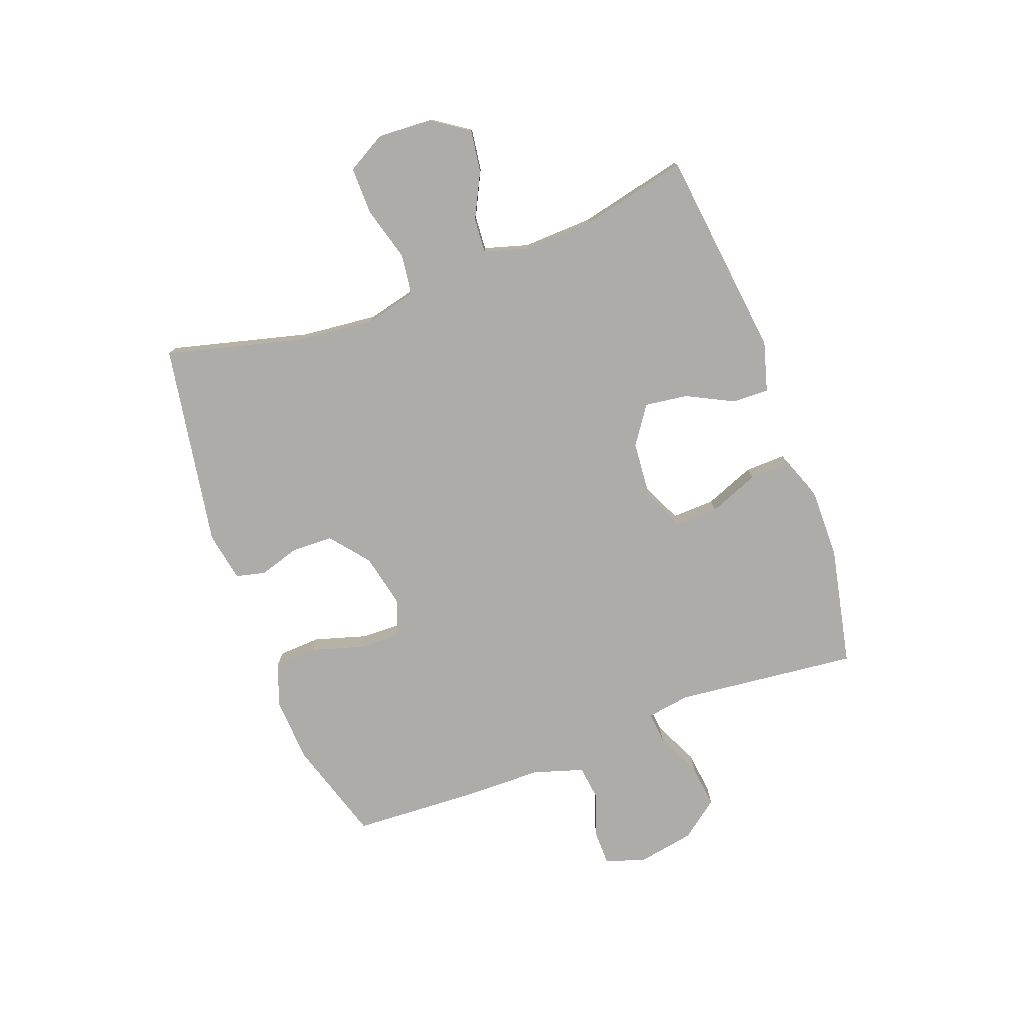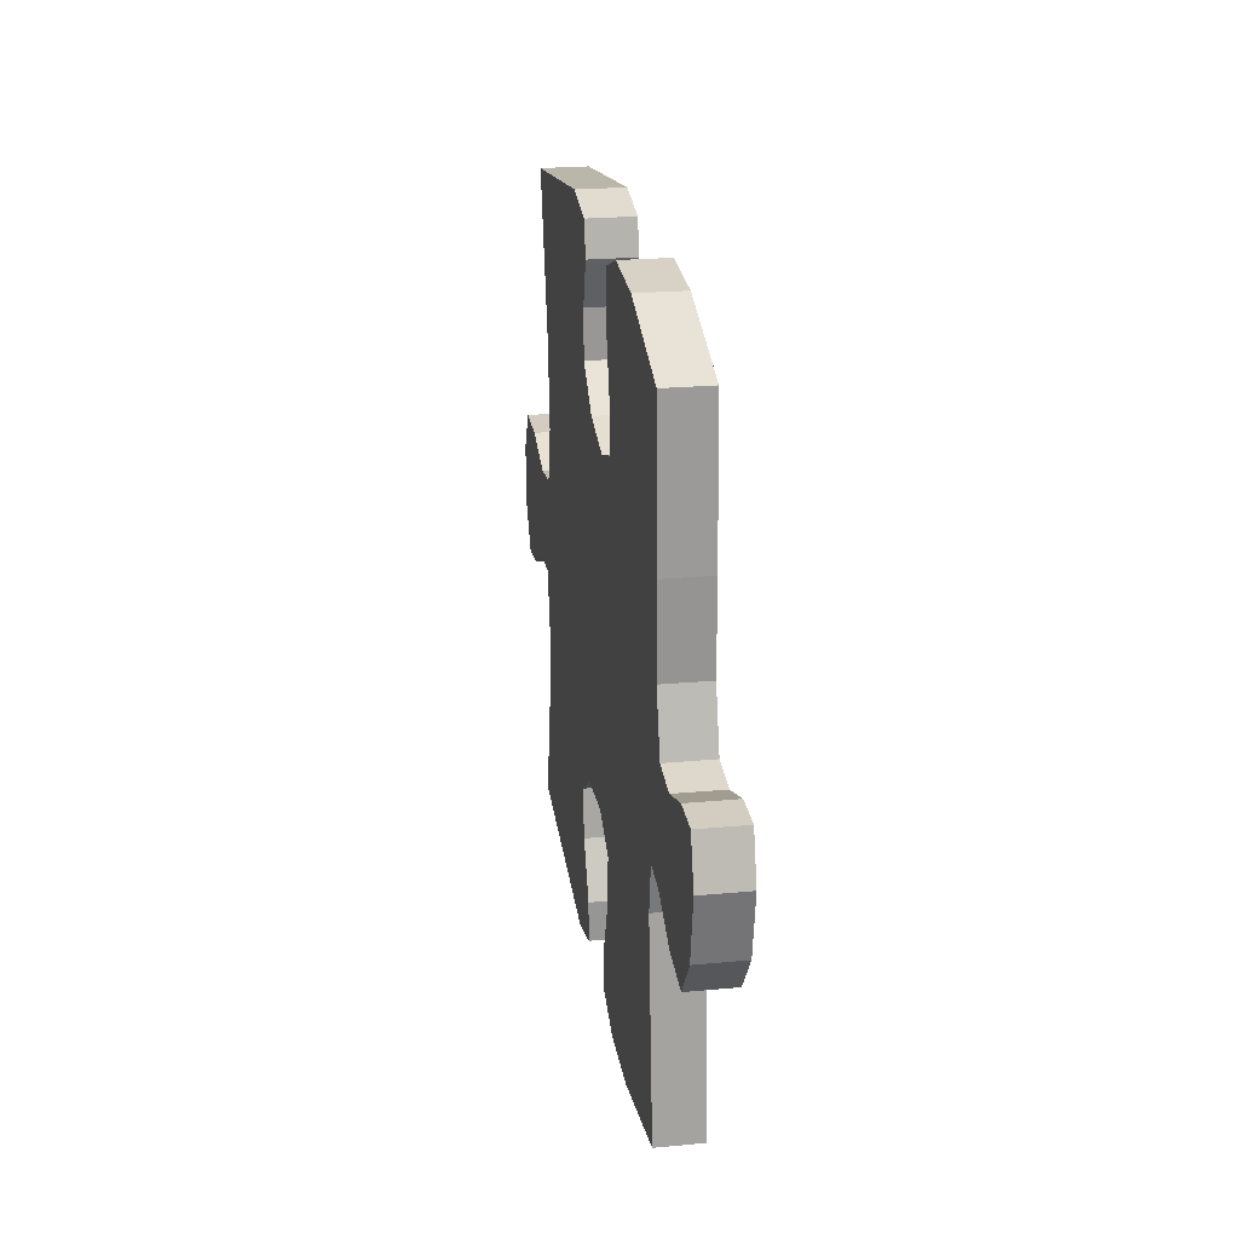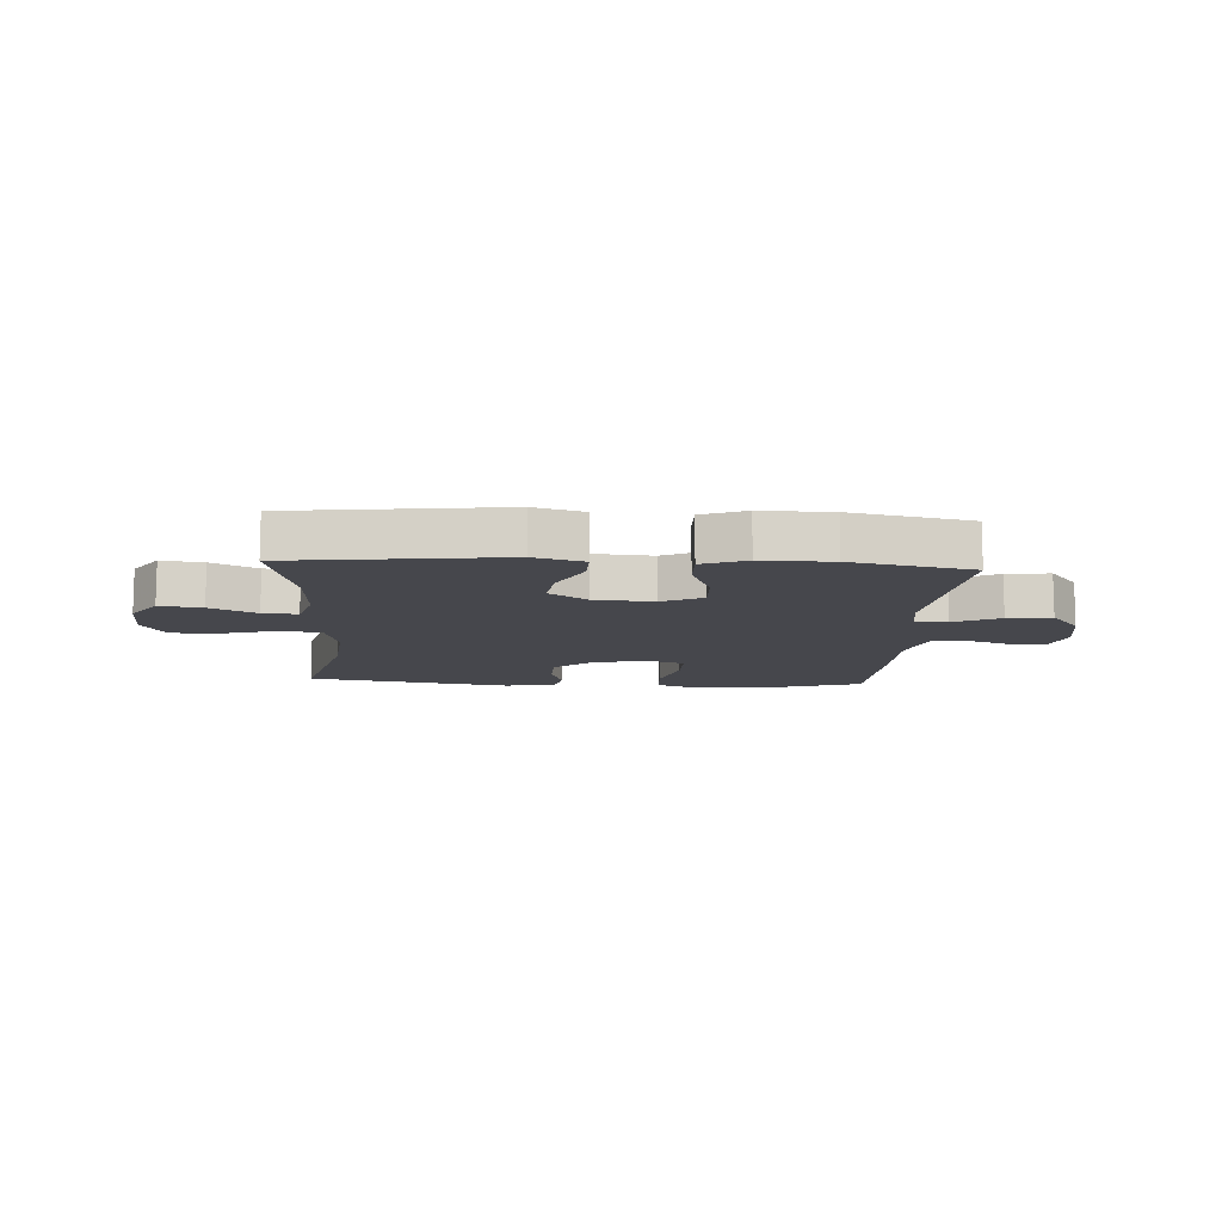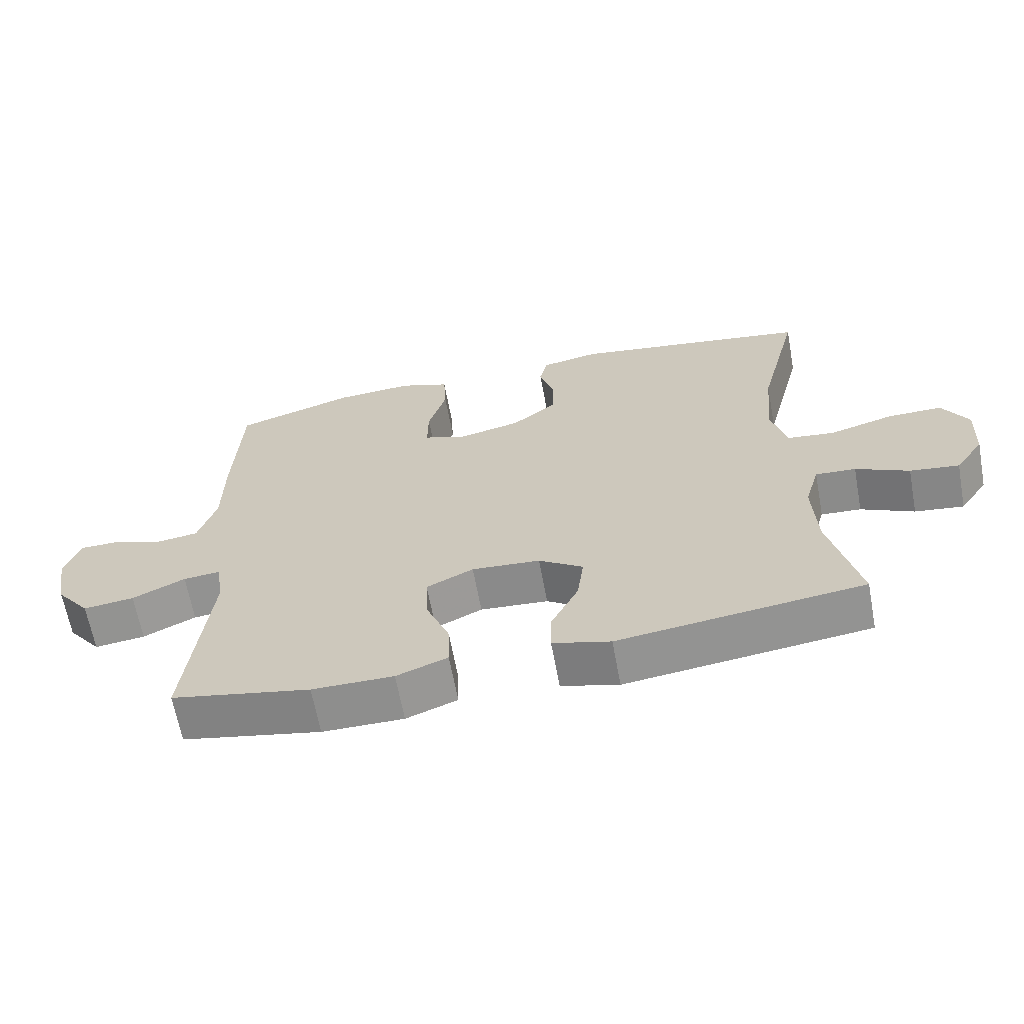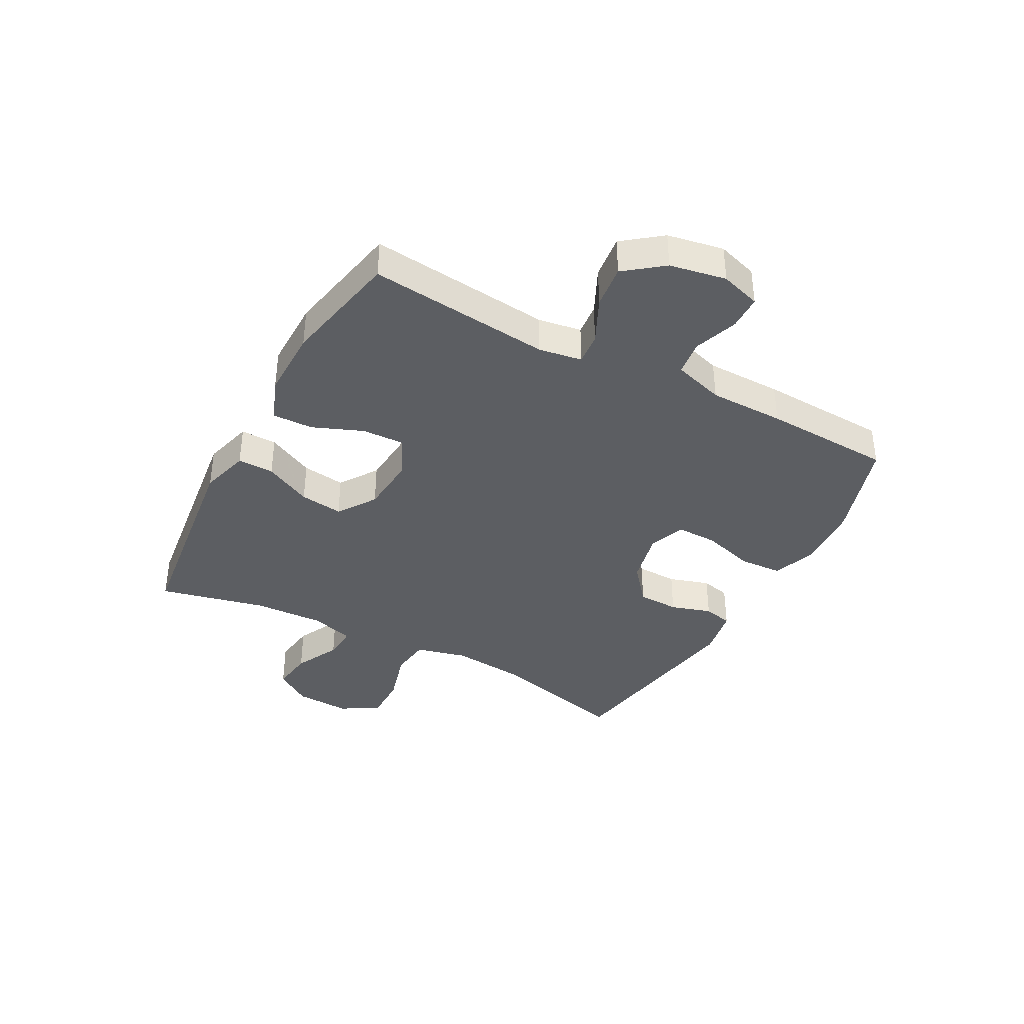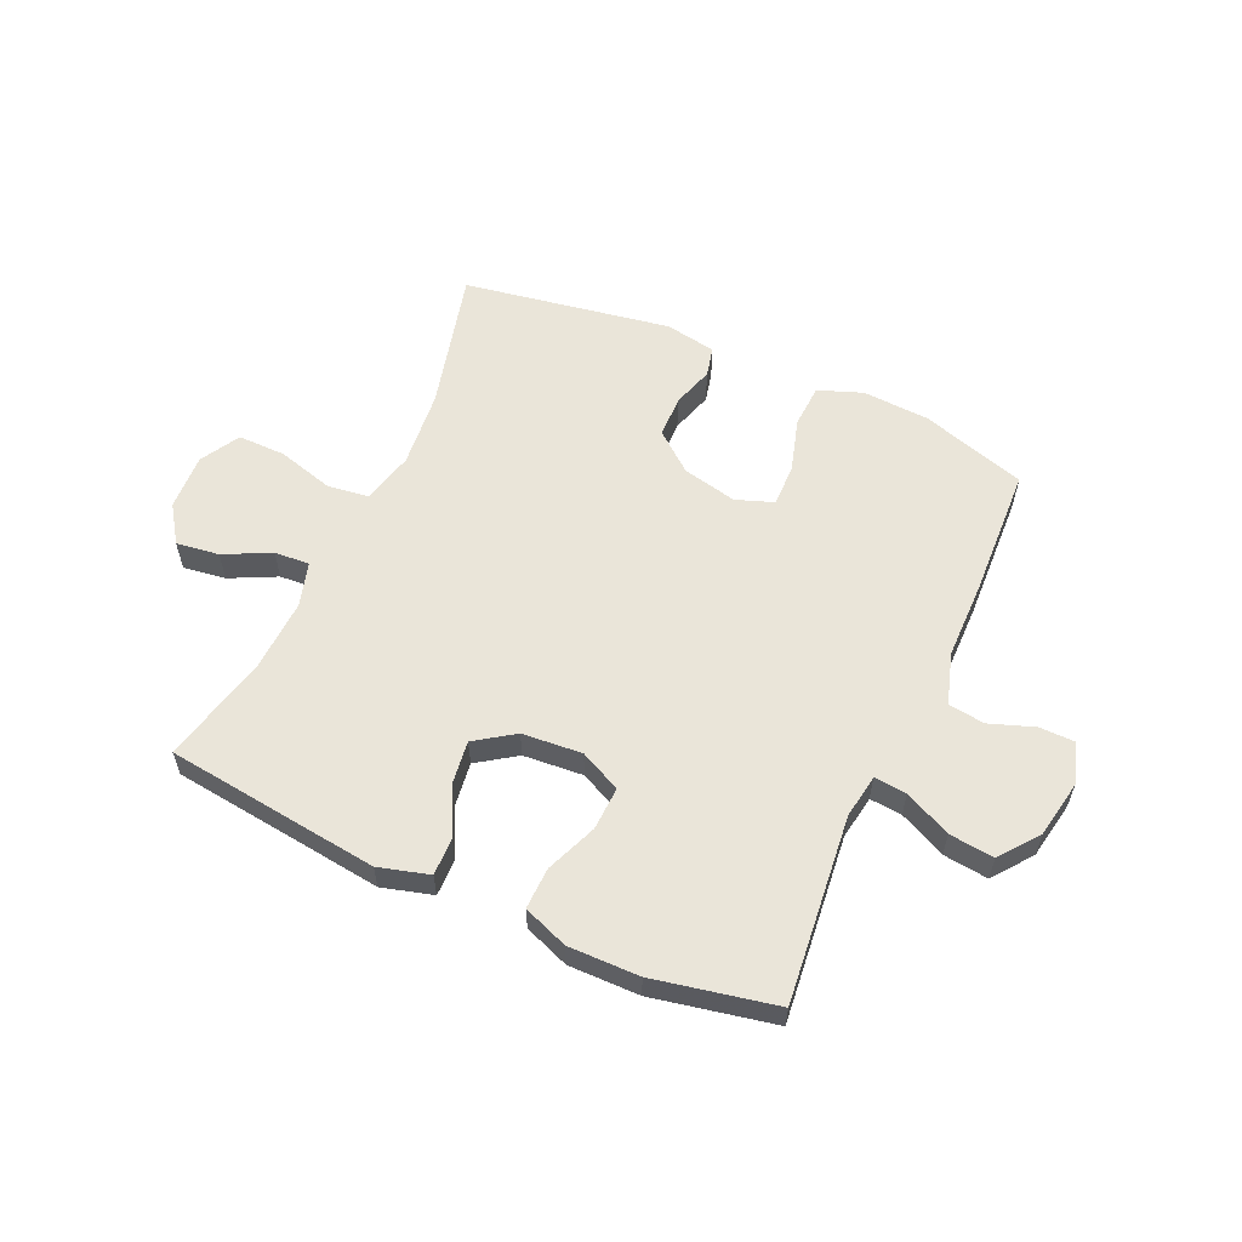
<metadata>
{"format":"obj","ext":"obj","renderer":"f3d","projection":"perspective","resolution":1024,"background":"white","views":[{"elev":-77.0,"azim":110.2,"up":"+Y"},{"elev":23.6,"azim":-98.9,"up":"+Z"},{"elev":-11.0,"azim":176.5,"up":"+Y"},{"elev":-64.9,"azim":10.5,"up":"+Z"},{"elev":-38.1,"azim":-118.2,"up":"+Y"},{"elev":58.2,"azim":-155.8,"up":"+Y"}]}
</metadata>
<code>
v 0.5 0.07 -0.5
v 0.136 0.07 -0.545
v 0.05 0.07 -0.521
v 0.051 0.07 -0.458
v 0.092 0.07 -0.376
v 0.102 0.07 -0.301
v 0.036 0.07 -0.256
v -0.066 0.07 -0.248
v -0.136 0.07 -0.282
v -0.133 0.07 -0.356
v -0.098 0.07 -0.443
v -0.096 0.07 -0.514
v -0.172 0.07 -0.543
v -0.293 0.07 -0.542
v -0.5 0.07 -0.5
v -0.467 0.07 -0.182
v -0.479 0.07 -0.107
v -0.534 0.07 -0.112
v -0.613 0.07 -0.15
v -0.689 0.07 -0.159
v -0.74 0.07 -0.093
v -0.758 0.07 0.005
v -0.736 0.07 0.075
v -0.676 0.07 0.076
v -0.6 0.07 0.049
v -0.538 0.07 0.057
v -0.511 0.07 0.145
v -0.51 0.07 0.276
v -0.5 0.07 0.5
v -0.322 0.07 0.556
v -0.207 0.07 0.563
v -0.132 0.07 0.535
v -0.128 0.07 0.461
v -0.155 0.07 0.369
v -0.156 0.07 0.297
v -0.092 0.07 0.274
v 0.001 0.07 0.295
v 0.067 0.07 0.349
v 0.069 0.07 0.421
v 0.047 0.07 0.492
v 0.059 0.07 0.543
v 0.146 0.07 0.559
v 0.5 0.07 0.5
v 0.439 0.07 0.259
v 0.426 0.07 0.127
v 0.448 0.07 0.038
v 0.519 0.07 0.029
v 0.614 0.07 0.056
v 0.696 0.07 0.057
v 0.734 0.07 -0.01
v 0.729 0.07 -0.106
v 0.686 0.07 -0.169
v 0.613 0.07 -0.159
v 0.534 0.07 -0.12
v 0.474 0.07 -0.116
v 0.452 0.07 -0.192
v 0.457 0.07 -0.314
v 0.5 0 -0.5
v 0.136 0 -0.545
v 0.05 0 -0.521
v 0.051 0 -0.458
v 0.092 0 -0.376
v 0.102 0 -0.301
v 0.036 0 -0.256
v -0.066 0 -0.248
v -0.136 0 -0.282
v -0.133 0 -0.356
v -0.098 0 -0.443
v -0.096 0 -0.514
v -0.172 0 -0.543
v -0.293 0 -0.542
v -0.5 0 -0.5
v -0.467 0 -0.182
v -0.479 0 -0.107
v -0.534 0 -0.112
v -0.613 0 -0.15
v -0.689 0 -0.159
v -0.74 0 -0.093
v -0.758 0 0.005
v -0.736 0 0.075
v -0.676 0 0.076
v -0.6 0 0.049
v -0.538 0 0.057
v -0.511 0 0.145
v -0.51 0 0.276
v -0.5 0 0.5
v -0.322 0 0.556
v -0.207 0 0.563
v -0.132 0 0.535
v -0.128 0 0.461
v -0.155 0 0.369
v -0.156 0 0.297
v -0.092 0 0.274
v 0.001 0 0.295
v 0.067 0 0.349
v 0.069 0 0.421
v 0.047 0 0.492
v 0.059 0 0.543
v 0.146 0 0.559
v 0.5 0 0.5
v 0.439 0 0.259
v 0.426 0 0.127
v 0.448 0 0.038
v 0.519 0 0.029
v 0.614 0 0.056
v 0.696 0 0.057
v 0.734 0 -0.01
v 0.729 0 -0.106
v 0.686 0 -0.169
v 0.613 0 -0.159
v 0.534 0 -0.12
v 0.474 0 -0.116
v 0.452 0 -0.192
v 0.457 0 -0.314
f 52 53 54
f 51 52 54
f 50 51 54
f 49 50 54
f 48 49 54
f 47 48 54
f 46 47 54 55
f 45 46 55 56
f 42 43 44
f 41 42 44
f 40 41 44
f 39 40 44
f 38 39 44 45
f 45 56 57
f 38 45 57
f 37 38 57
f 32 33 34
f 31 32 34
f 30 31 34
f 29 30 34
f 28 29 34
f 27 28 34
f 26 27 34 35
f 23 24 25
f 22 23 25
f 21 22 25
f 20 21 25
f 19 20 25
f 18 19 25
f 17 18 25 26
f 14 15 16
f 13 14 16
f 12 13 16
f 11 12 16
f 10 11 16
f 9 10 16 17
f 26 35 36
f 17 26 36
f 9 17 36
f 8 9 36
f 3 4 5
f 2 3 5
f 1 2 5
f 57 1 5
f 57 5 6
f 37 57 6 7
f 7 8 36 37
f 111 110 109
f 111 109 108
f 111 108 107
f 111 107 106
f 111 106 105
f 111 105 104
f 112 111 104 103
f 113 112 103 102
f 101 100 99
f 101 99 98
f 101 98 97
f 101 97 96
f 102 101 96 95
f 114 113 102
f 114 102 95
f 114 95 94
f 91 90 89
f 91 89 88
f 91 88 87
f 91 87 86
f 91 86 85
f 91 85 84
f 92 91 84 83
f 82 81 80
f 82 80 79
f 82 79 78
f 82 78 77
f 82 77 76
f 82 76 75
f 83 82 75 74
f 73 72 71
f 73 71 70
f 73 70 69
f 73 69 68
f 73 68 67
f 74 73 67 66
f 93 92 83
f 93 83 74
f 93 74 66
f 93 66 65
f 62 61 60
f 62 60 59
f 62 59 58
f 62 58 114
f 63 62 114
f 64 63 114 94
f 94 93 65 64
f 1 58 59 2
f 2 59 60 3
f 3 60 61 4
f 4 61 62 5
f 5 62 63 6
f 6 63 64 7
f 7 64 65 8
f 8 65 66 9
f 9 66 67 10
f 10 67 68 11
f 11 68 69 12
f 12 69 70 13
f 13 70 71 14
f 14 71 72 15
f 15 72 73 16
f 16 73 74 17
f 17 74 75 18
f 18 75 76 19
f 19 76 77 20
f 20 77 78 21
f 21 78 79 22
f 22 79 80 23
f 23 80 81 24
f 24 81 82 25
f 25 82 83 26
f 26 83 84 27
f 27 84 85 28
f 28 85 86 29
f 29 86 87 30
f 30 87 88 31
f 31 88 89 32
f 32 89 90 33
f 33 90 91 34
f 34 91 92 35
f 35 92 93 36
f 36 93 94 37
f 37 94 95 38
f 38 95 96 39
f 39 96 97 40
f 40 97 98 41
f 41 98 99 42
f 42 99 100 43
f 43 100 101 44
f 44 101 102 45
f 45 102 103 46
f 46 103 104 47
f 47 104 105 48
f 48 105 106 49
f 49 106 107 50
f 50 107 108 51
f 51 108 109 52
f 52 109 110 53
f 53 110 111 54
f 54 111 112 55
f 55 112 113 56
f 56 113 114 57
f 57 114 58 1

</code>
